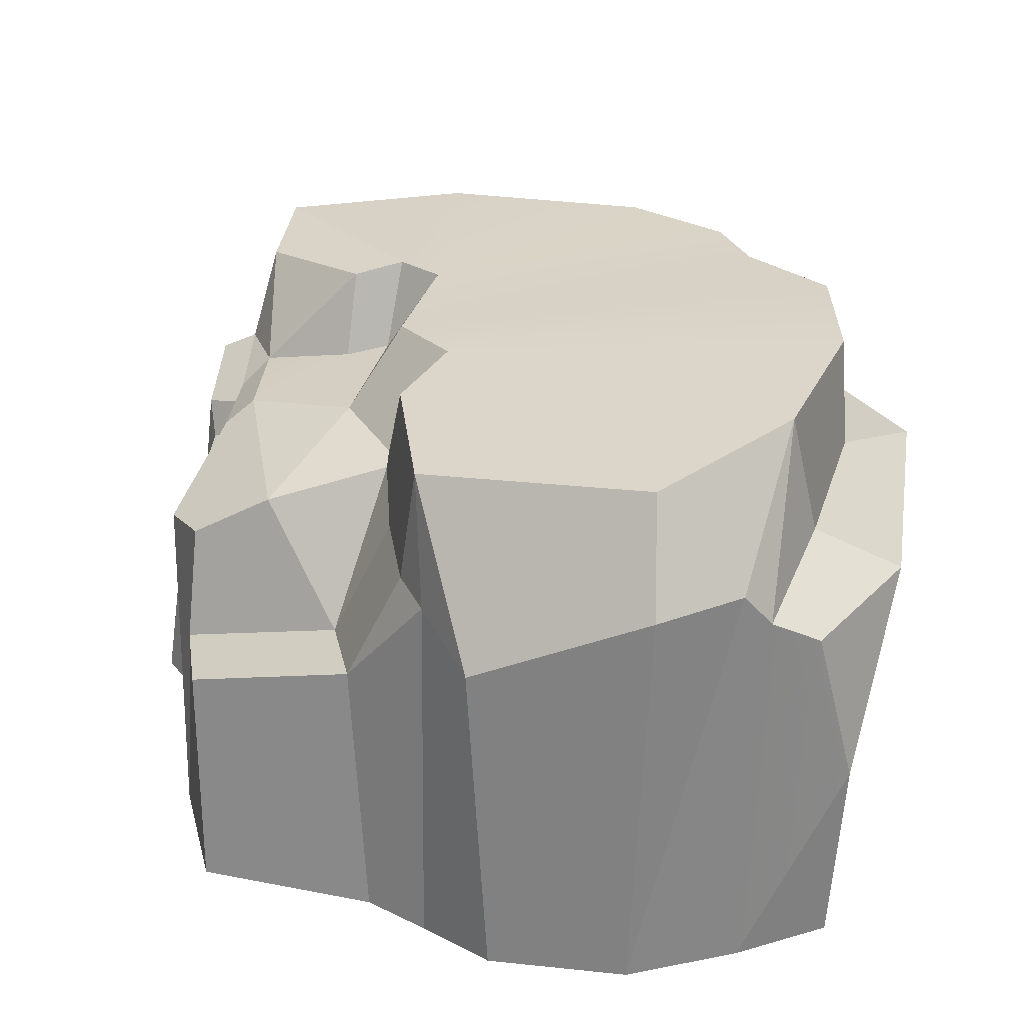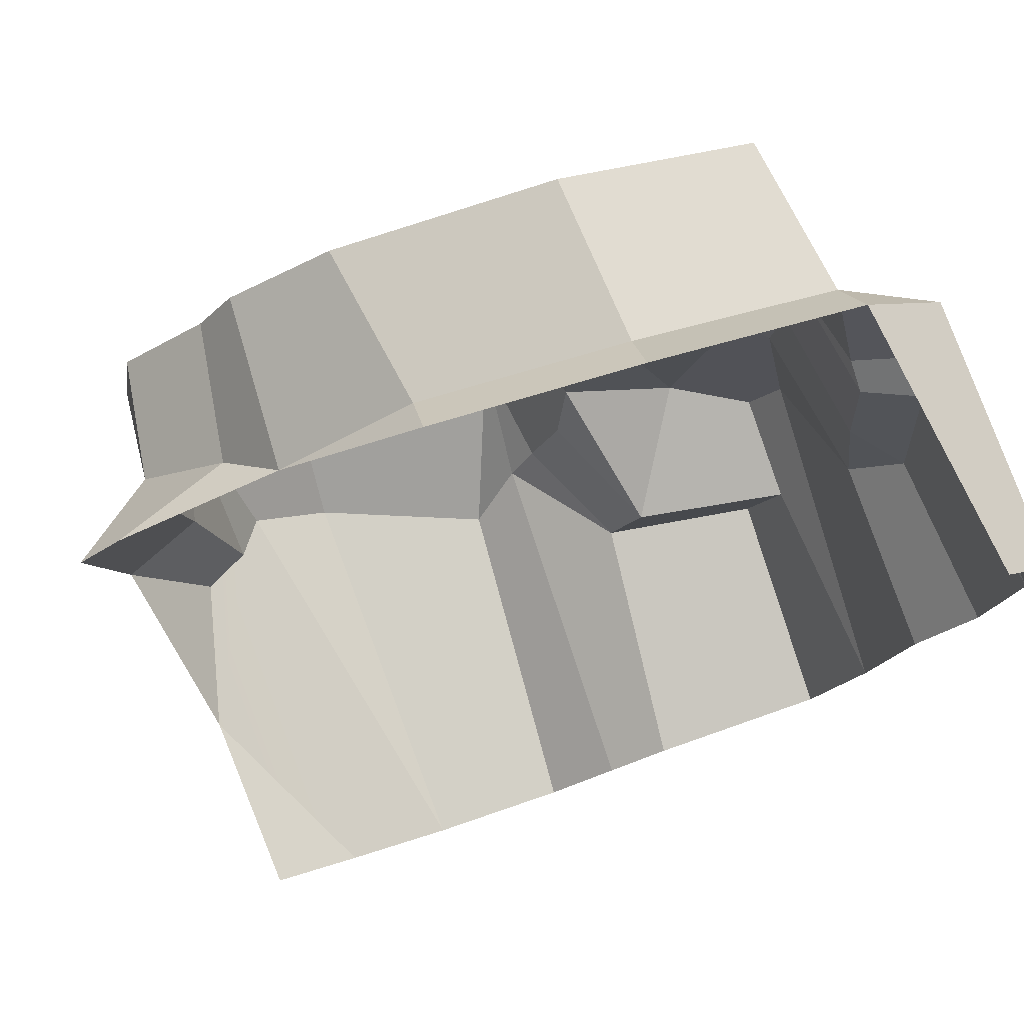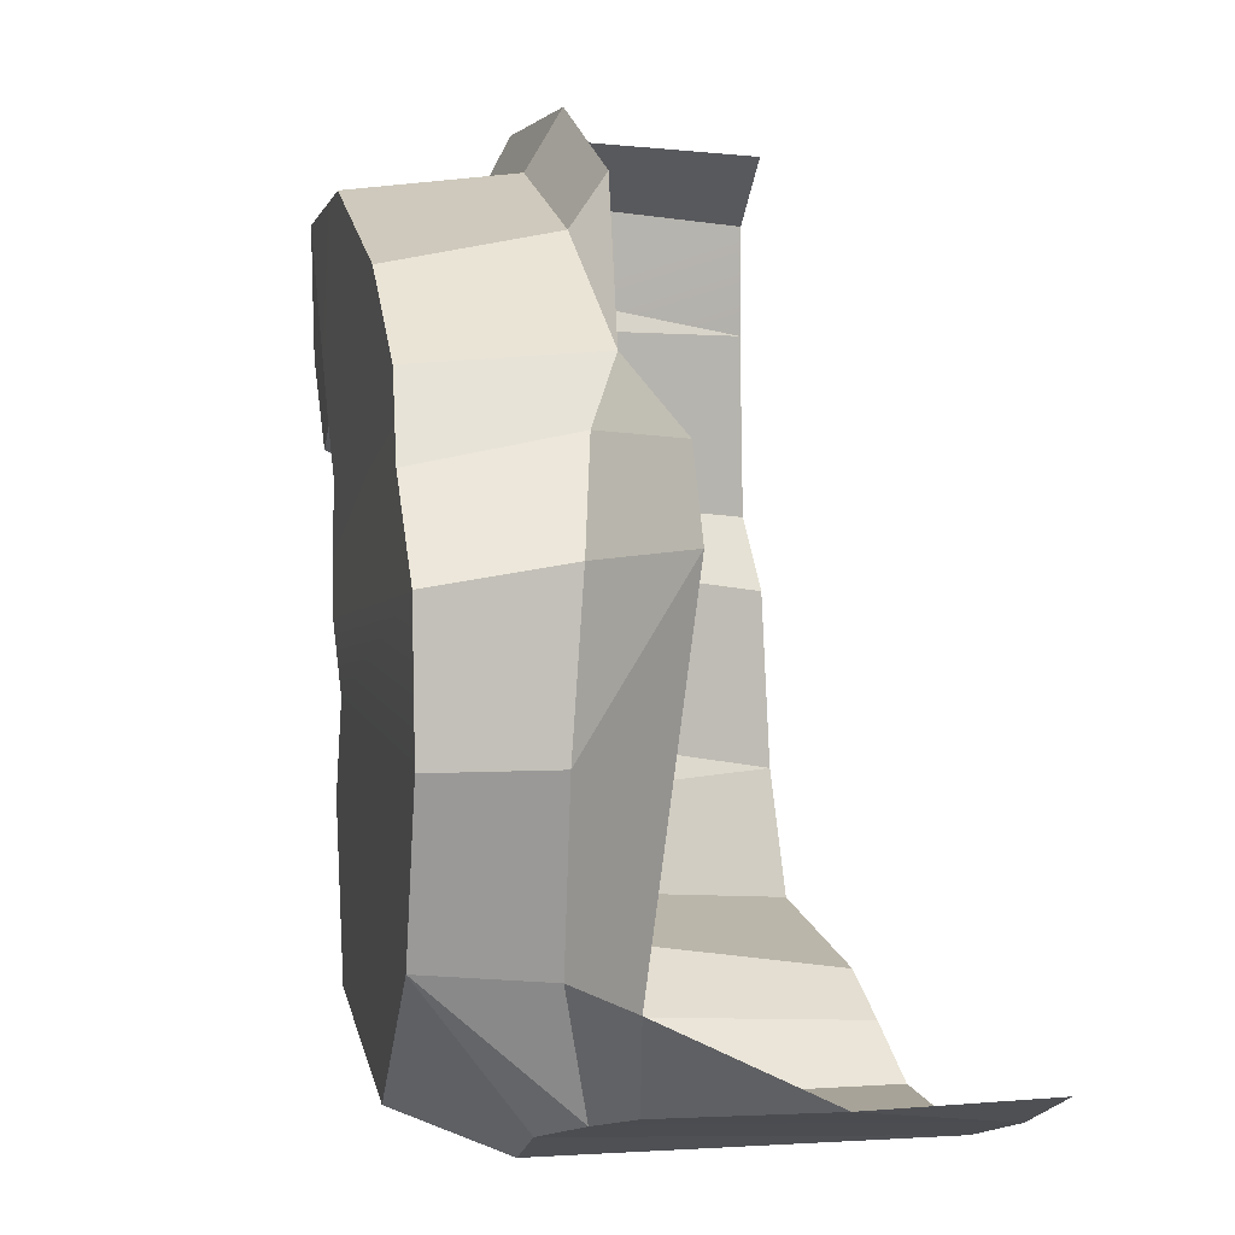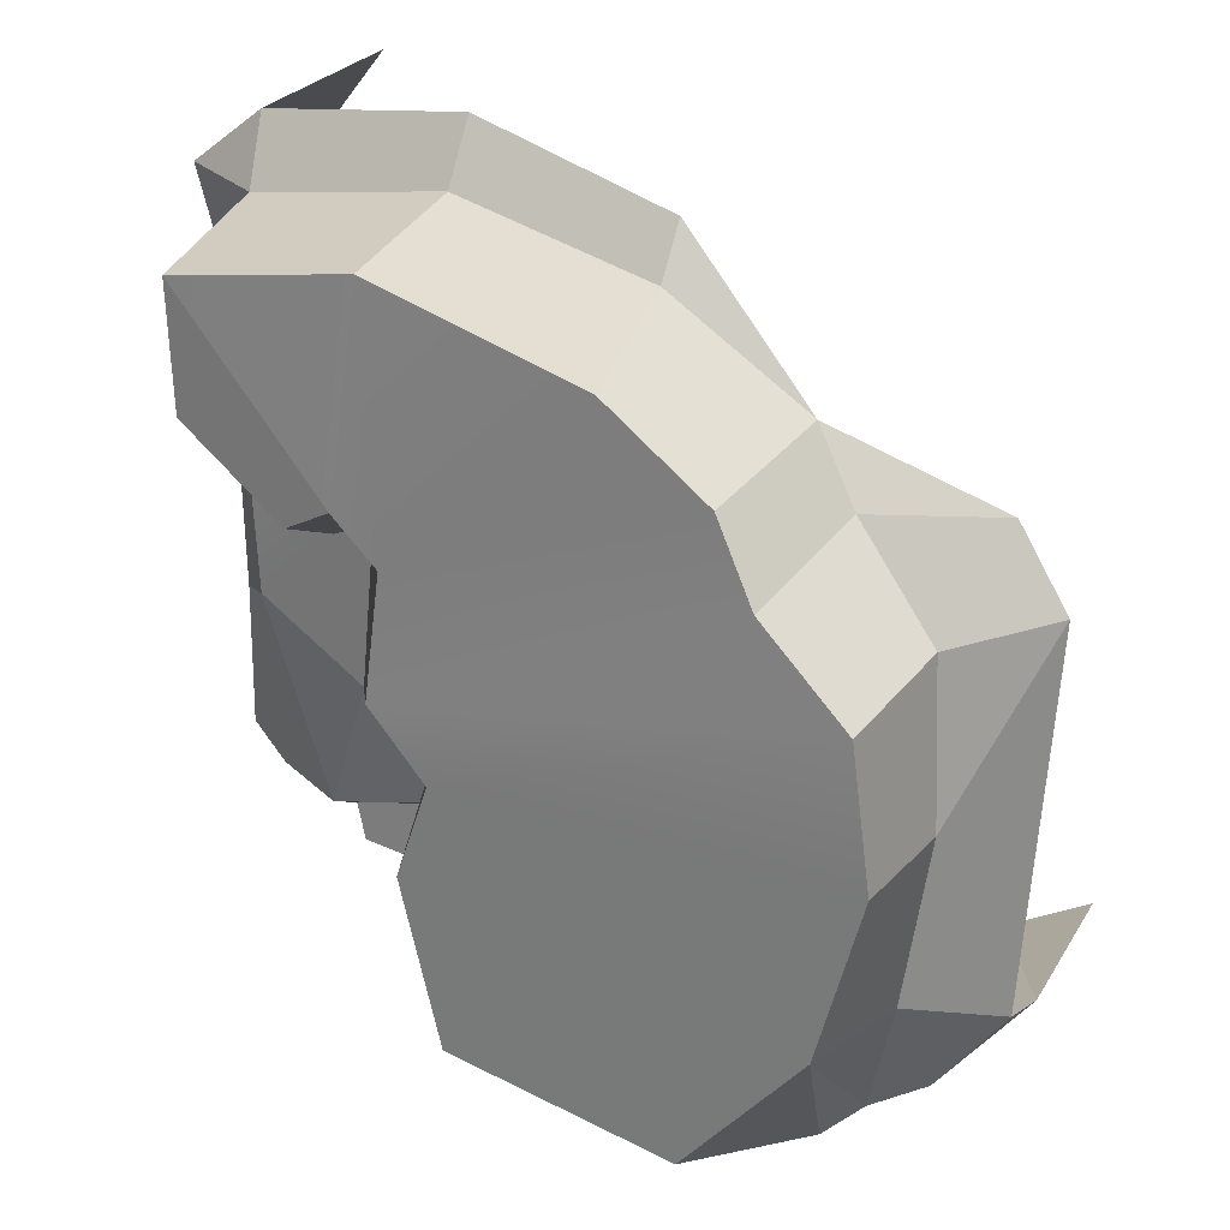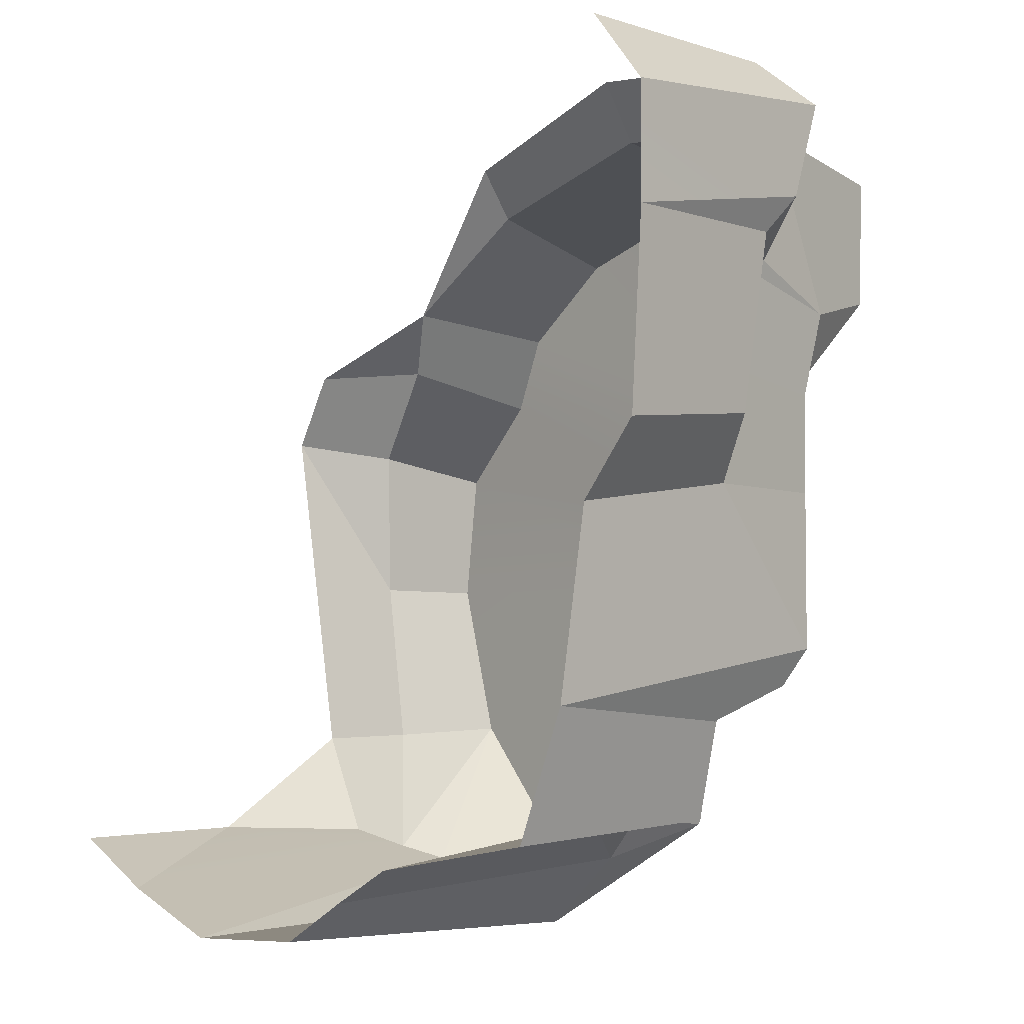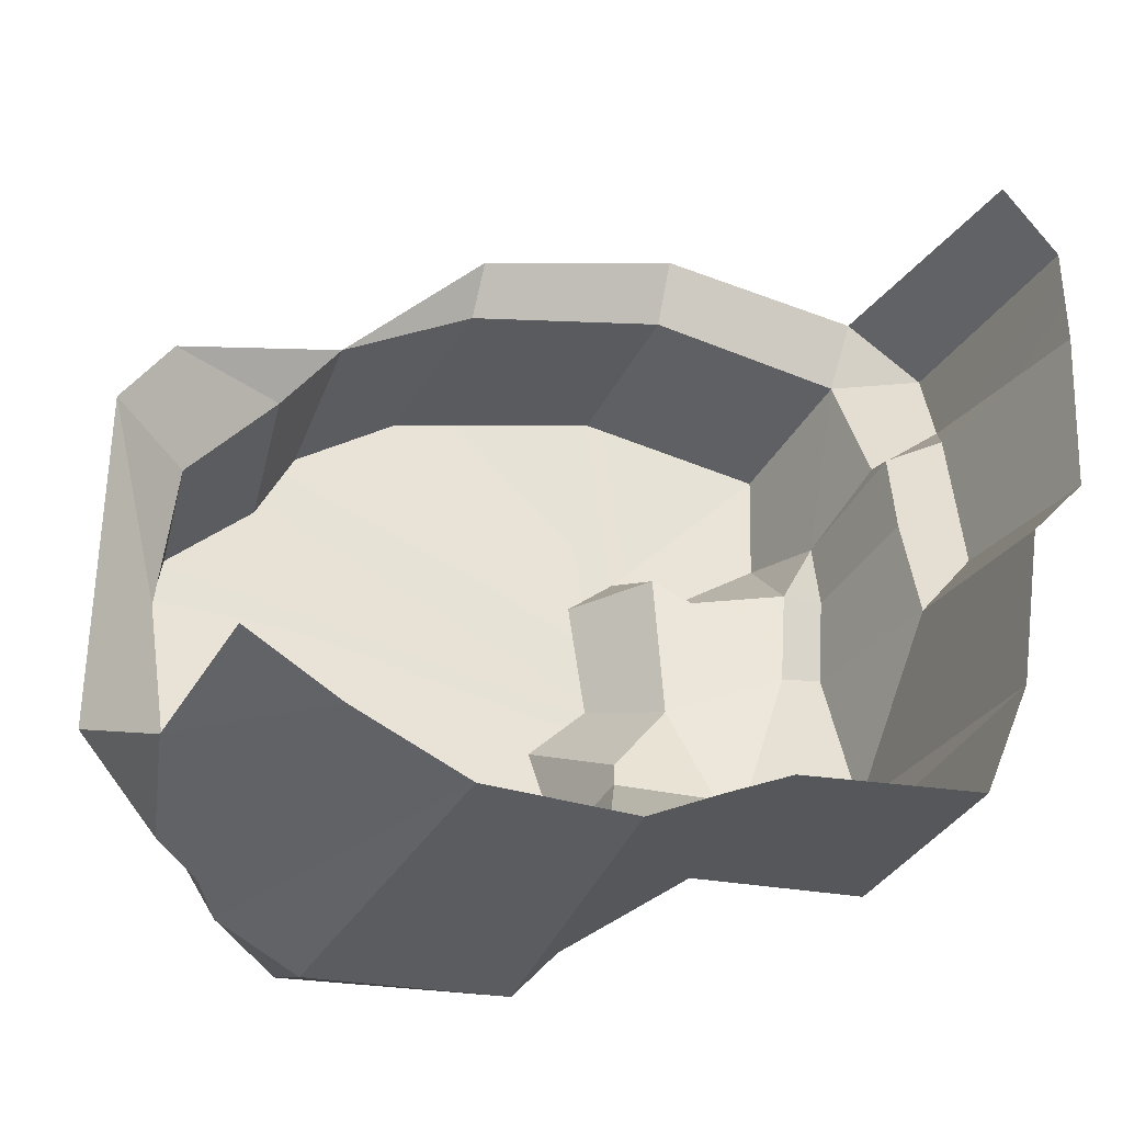
<metadata>
{"format":"obj","ext":"obj","renderer":"f3d","projection":"perspective","resolution":1024,"background":"white","views":[{"elev":31.8,"azim":-172.0,"up":"+Y"},{"elev":79.4,"azim":-18.8,"up":"+Z"},{"elev":9.6,"azim":-107.2,"up":"+Z"},{"elev":26.7,"azim":-153.4,"up":"+Z"},{"elev":-7.0,"azim":45.7,"up":"+Z"},{"elev":-36.2,"azim":-22.0,"up":"+Z"}]}
</metadata>
<code>
g fcbg_desert_006_rock_04
v 2.821 1.861 3.596
v 2.264 1.907 4.027
v 2.216 2.162 3.575
v 1.486 2.684 -0.2625
v 1.93 2.711 1.148
v 1.078 2.912 0.7806
v 0.9482 1.804 -0.6065
v 1.486 2.684 -0.2625
v 0.6455 2.855 0.03897
v 1.287 2.85 1.754
v 1.976 2.692 1.896
v 1.254 3.432 2.038
v 0.9482 1.804 -0.6065
v 0.6455 2.855 0.03897
v 0.5266 2.694 -0.5193
v 1.976 2.692 1.896
v 2.179 2.496 1.762
v 2.208 2.651 2.361
v 2.208 2.651 2.361
v 2.341 1.654 2.531
v 2.341 1.87 2.607
v 2.208 2.651 2.361
v 2.341 1.87 2.607
v 2.216 2.162 3.575
v -2.888 1.381 -1.26
v -2.608 2.518 -1.28
v -3.137 2.675 -0.518
v 0.1237 2.661 -1.483
v 0.1965 3.585 -1.232
v -0.2534 2.455 -1.959
v 0.1237 2.661 -1.483
v 0.322 2.718 -1.201
v 0.1965 3.585 -1.232
v -2.701 2.937 0.7353
v -2.611 2.83 1.841
v -3.213 2.369 1.971
v 0.9855 2.879 1.892
v 0.9132 3.472 2.226
v 0.5718 3.516 1.944
v -2.078 2.979 -1.513
v -2.315 3.76 -0.4282
v -2.27 2.715 -1.413
v 2.372 1.39 1.02
v 2.693 1.238 1.435
v 2.318 1.526 1.836
v -1.652 2.351 2.873
v -2.857 2.319 2.499
v -2.013 2.619 2.471
v -1.652 2.351 2.873
v -0.6663 2.353 3.505
v -0.666 2.103 3.847
v -2.515 2.925 -0.4948
v -2.27 2.715 -1.413
v -2.315 3.76 -0.4282
v 1.254 3.432 2.038
v 1.976 2.692 1.896
v 2.036 3.33 2.559
v 0.7311 1.853 -1.209
v 0.322 2.718 -1.201
v 0.1237 2.661 -1.483
v 1.976 2.692 1.896
v 2.208 2.651 2.361
v 2.036 3.33 2.559
v -2.808 -3.338e-06 -1.336
v -2.18 -1.693e-05 -1.701
v -2.888 1.381 -1.26
v -2.078 2.979 -1.513
v -1.408 -3.338e-06 -2.039
v -1.51 2.925 -1.837
v 2.928 1.025e-05 2.58
v 2.803 1.66 2.934
v 2.712 1.457 2.673
v 2.289 2.341 -0.03119
v 2.372 1.39 1.02
v 2.144 2.53 1.078
v 2.821 1.861 3.596
v 2.93 3.338e-06 3.372
v 2.532 -3.338e-06 3.876
v 2.264 1.907 4.027
v 1.93 2.711 1.148
v 2.144 2.53 1.078
v 2.179 2.496 1.762
v 1.976 2.692 1.896
v -1.458 3.713 -1.451
v -1.51 2.925 -1.837
v -0.2534 2.455 -1.959
v 0.1965 3.585 -1.232
v -2.078 2.979 -1.513
v -1.51 2.925 -1.837
v -1.458 3.713 -1.451
v -2.315 3.76 -0.4282
v 0.1965 3.585 -1.232
v 0.5057 3.545 -0.08179
v 0.272 3.552 0.6056
v -1.458 3.713 -1.451
v -2.315 3.76 -0.4282
v -2.63 3.771 0.7555
v -2.487 3.74 1.71
v 0.6987 3.509 1.04
v -1.869 3.677 2.282
v 0.5718 3.516 1.944
v -1.603 3.627 2.82
v -0.8636 3.569 3.33
v 0.7013 3.434 3.709
v 0.9132 3.472 2.226
v 2.065 3.331 3.445
v 1.078 2.912 0.7806
v 0.6987 3.509 1.04
v 0.272 3.552 0.6056
v 0.6625 2.887 0.2227
v 0.5057 3.545 -0.08179
v 0.6455 2.855 0.03897
v 0.6625 2.887 0.2227
v 0.272 3.552 0.6056
v 1.486 2.684 -0.2625
v 2.056 2.365 -0.2737
v 2.289 2.341 -0.03119
v 1.93 2.711 1.148
v 2.144 2.53 1.078
v 1.889 1.677 -1.196
v 1.862 -3.338e-06 -1.361
v 2.222 -1.693e-05 -0.49
v 2.086 1.605 -0.5412
v -2.27 2.715 -1.413
v -2.515 2.925 -0.4948
v -3.137 2.675 -0.518
v -2.608 2.518 -1.28
v 2.036 3.33 2.559
v 2.208 2.651 2.361
v 2.216 2.162 3.575
v 2.065 3.331 3.445
v 1.486 2.684 -0.2625
v 1.078 2.912 0.7806
v 0.6625 2.887 0.2227
v 0.6455 2.855 0.03897
v -2.487 3.74 1.71
v -1.869 3.677 2.282
v -2.013 2.619 2.471
v -2.611 2.83 1.841
v 2.341 1.87 2.607
v 2.341 1.654 2.531
v 2.712 1.457 2.673
v 2.803 1.66 2.934
v 2.341 1.654 2.531
v 2.208 2.651 2.361
v 2.179 2.496 1.762
v 2.318 1.526 1.836
v -0.8636 3.569 3.33
v -0.6663 2.353 3.505
v -1.652 2.351 2.873
v -1.603 3.627 2.82
v 2.065 3.331 3.445
v 0.9132 3.472 2.226
v 1.254 3.432 2.038
v 2.036 3.33 2.559
v 0.322 2.718 -1.201
v 0.5057 3.545 -0.08179
v 0.1965 3.585 -1.232
v 0.5266 2.694 -0.5193
v 0.6455 2.855 0.03897
v -1.652 2.351 2.873
v -2.013 2.619 2.471
v -1.869 3.677 2.282
v -1.603 3.627 2.82
v 0.1143 -1.025e-05 -1.756
v 0.1237 2.661 -1.483
v -0.2534 2.455 -1.959
v -0.4025 -3.338e-06 -2.03
v 0.5266 2.694 -0.5193
v 0.322 2.718 -1.201
v 0.7311 1.853 -1.209
v 0.9482 1.804 -0.6065
v 2.144 2.53 1.078
v 2.372 1.39 1.02
v 2.318 1.526 1.836
v 2.179 2.496 1.762
v 2.341 1.87 2.607
v 2.803 1.66 2.934
v 2.821 1.861 3.596
v 2.216 2.162 3.575
v 0.9855 2.879 1.892
v 0.5718 3.516 1.944
v 0.6987 3.509 1.04
v 1.078 2.912 0.7806
v 1.254 3.432 2.038
v 0.9132 3.472 2.226
v 0.9855 2.879 1.892
v 1.287 2.85 1.754
v 2.803 1.66 2.934
v 2.93 3.338e-06 3.372
v 2.821 1.861 3.596
v 2.928 1.025e-05 2.58
v 2.318 1.526 1.836
v 2.693 1.238 1.435
v 2.712 1.457 2.673
v 2.341 1.654 2.531
v -2.611 2.83 1.841
v -2.701 2.937 0.7353
v -2.63 3.771 0.7555
v -2.487 3.74 1.71
v -2.63 3.771 0.7555
v -2.701 2.937 0.7353
v -2.515 2.925 -0.4948
v -2.315 3.76 -0.4282
v -2.013 2.619 2.471
v -2.857 2.319 2.499
v -3.213 2.369 1.971
v -2.611 2.83 1.841
v 2.693 1.238 1.435
v 2.842 2.384e-05 1.261
v 2.928 1.025e-05 2.58
v 2.712 1.457 2.673
v 1.486 2.684 -0.2625
v 0.9482 1.804 -0.6065
v 2.086 1.605 -0.5412
v 2.056 2.365 -0.2737
v 0.7013 3.434 3.709
v 0.7878 2.218 3.809
v -0.6663 2.353 3.505
v -0.8636 3.569 3.33
v 2.065 3.331 3.445
v 2.216 2.162 3.575
v 0.7878 2.218 3.809
v 0.7013 3.434 3.709
v 0.7878 2.218 3.809
v 0.7802 1.959 4.22
v -0.666 2.103 3.847
v -0.6663 2.353 3.505
v 2.216 2.162 3.575
v 2.264 1.907 4.027
v 0.7802 1.959 4.22
v 0.7878 2.218 3.809
v 0.1143 -1.025e-05 -1.756
v 0.5684 -1.025e-05 -1.53
v 0.7311 1.853 -1.209
v 0.1237 2.661 -1.483
v 0.7311 1.853 -1.209
v 0.5684 -1.025e-05 -1.53
v 1.862 -3.338e-06 -1.361
v 1.889 1.677 -1.196
v -1.408 -3.338e-06 -2.039
v -2.078 2.979 -1.513
v -2.27 2.715 -1.413
v -2.18 -1.693e-05 -1.701
v -2.888 1.381 -1.26
v -2.608 2.518 -1.28
v -1.408 -3.338e-06 -2.039
v -0.4025 -3.338e-06 -2.03
v -0.2534 2.455 -1.959
v -1.51 2.925 -1.837
v 2.372 1.39 1.02
v 2.431 2.384e-05 0.7735
v 2.842 2.384e-05 1.261
v 2.693 1.238 1.435
v 1.93 2.711 1.148
v 0.9855 2.879 1.892
v 1.078 2.912 0.7806
v 1.287 2.85 1.754
v 1.976 2.692 1.896
v 1.889 1.677 -1.196
v 2.086 1.605 -0.5412
v 0.9482 1.804 -0.6065
v 0.7311 1.853 -1.209
v -2.701 2.937 0.7353
v -3.213 2.369 1.971
v -3.137 2.675 -0.518
v -2.515 2.925 -0.4948
v 2.372 1.39 1.02
v 2.289 2.341 -0.03119
v 2.222 -1.693e-05 -0.49
v 2.431 2.384e-05 0.7735
v 2.086 1.605 -0.5412
v 2.222 -1.693e-05 -0.49
v 2.289 2.341 -0.03119
v 2.056 2.365 -0.2737
g fcbg_desert_006_rock_04_0
f 3 2 1
f 6 5 4
f 9 8 7
f 12 11 10
f 15 14 13
f 18 17 16
f 21 20 19
f 24 23 22
f 27 26 25
f 30 29 28
f 33 32 31
f 36 35 34
f 39 38 37
f 42 41 40
f 45 44 43
f 48 47 46
f 51 50 49
f 54 53 52
f 57 56 55
f 60 59 58
f 63 62 61
f 66 65 64
f 69 68 67
f 72 71 70
f 75 74 73
f 78 77 76
f 79 78 76
f 82 81 80
f 83 82 80
f 86 85 84
f 87 86 84
f 90 89 88
f 91 90 88
f 94 93 92
f 95 94 92
f 95 96 94
f 94 96 97
f 98 94 97
f 99 94 98
f 100 99 98
f 99 100 101
f 100 102 101
f 101 102 103
f 101 103 104
f 105 101 104
f 106 105 104
f 109 108 107
f 110 109 107
f 113 112 111
f 114 113 111
f 117 116 115
f 115 118 117
f 118 119 117
f 122 121 120
f 123 122 120
f 126 125 124
f 127 126 124
f 130 129 128
f 131 130 128
f 134 133 132
f 135 134 132
f 138 137 136
f 139 138 136
f 142 141 140
f 143 142 140
f 146 145 144
f 147 146 144
f 150 149 148
f 151 150 148
f 154 153 152
f 155 154 152
f 158 157 156
f 157 159 156
f 157 160 159
f 163 162 161
f 164 163 161
f 167 166 165
f 168 167 165
f 171 170 169
f 172 171 169
f 175 174 173
f 176 175 173
f 179 178 177
f 180 179 177
f 183 182 181
f 184 183 181
f 187 186 185
f 188 187 185
f 191 190 189
f 189 190 192
f 195 194 193
f 196 195 193
f 199 198 197
f 200 199 197
f 203 202 201
f 204 203 201
f 207 206 205
f 208 207 205
f 211 210 209
f 212 211 209
f 215 214 213
f 216 215 213
f 219 218 217
f 220 219 217
f 223 222 221
f 224 223 221
f 227 226 225
f 228 227 225
f 231 230 229
f 232 231 229
f 235 234 233
f 236 235 233
f 239 238 237
f 240 239 237
f 243 242 241
f 244 243 241
f 243 244 245
f 246 243 245
f 249 248 247
f 250 249 247
f 253 252 251
f 254 253 251
f 257 256 255
f 256 258 255
f 258 259 255
f 262 261 260
f 263 262 260
f 266 265 264
f 267 266 264
f 270 269 268
f 271 270 268
f 274 273 272
f 275 274 272

</code>
